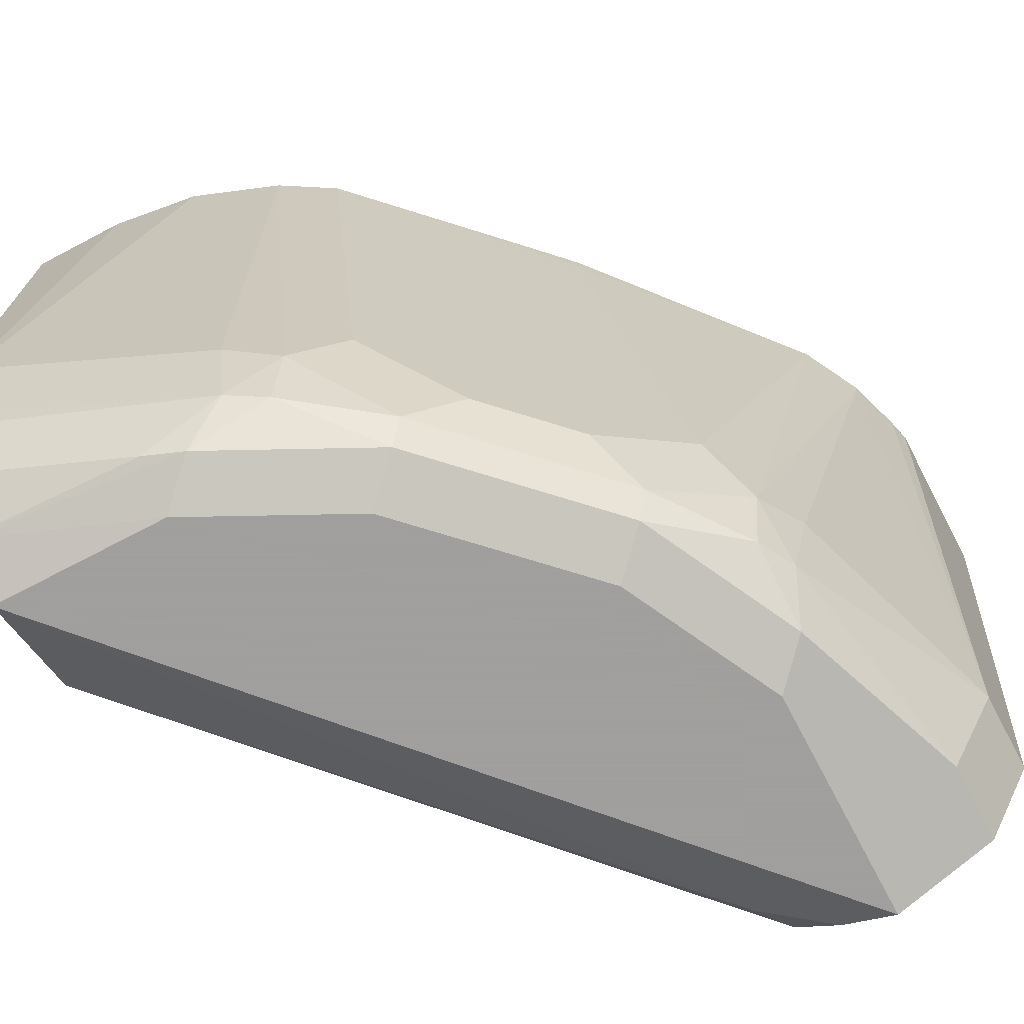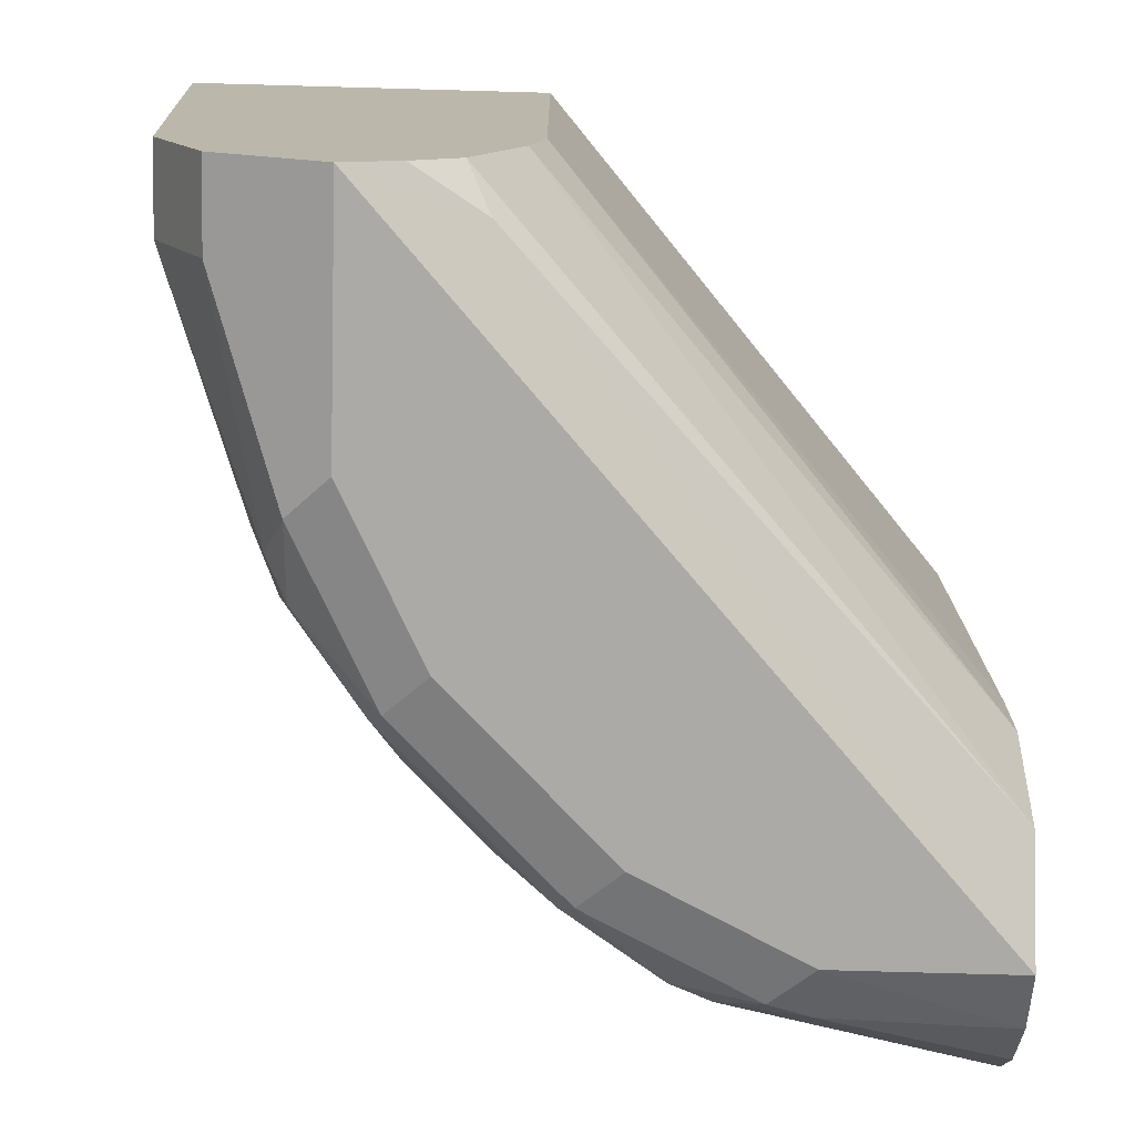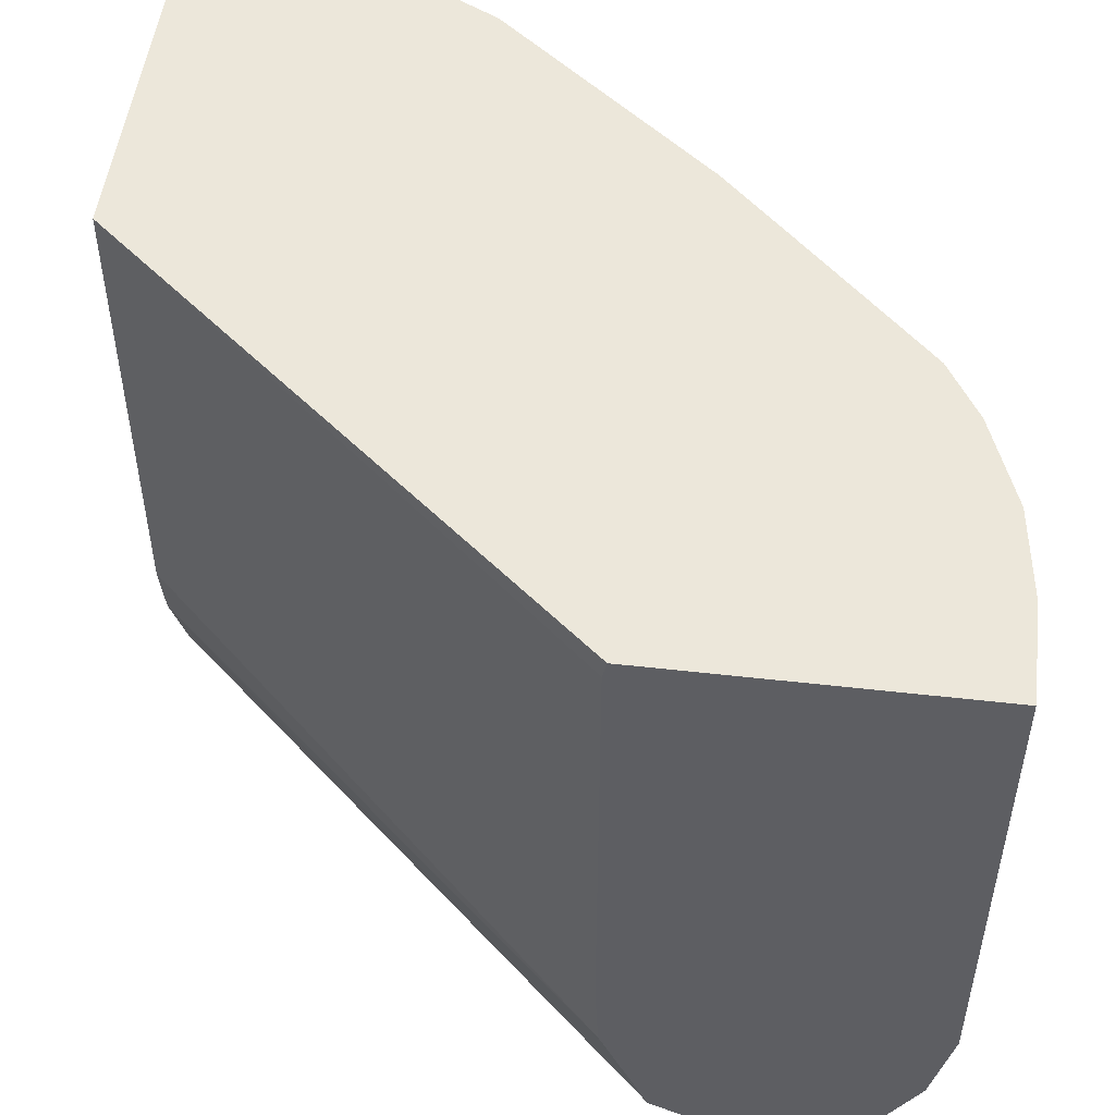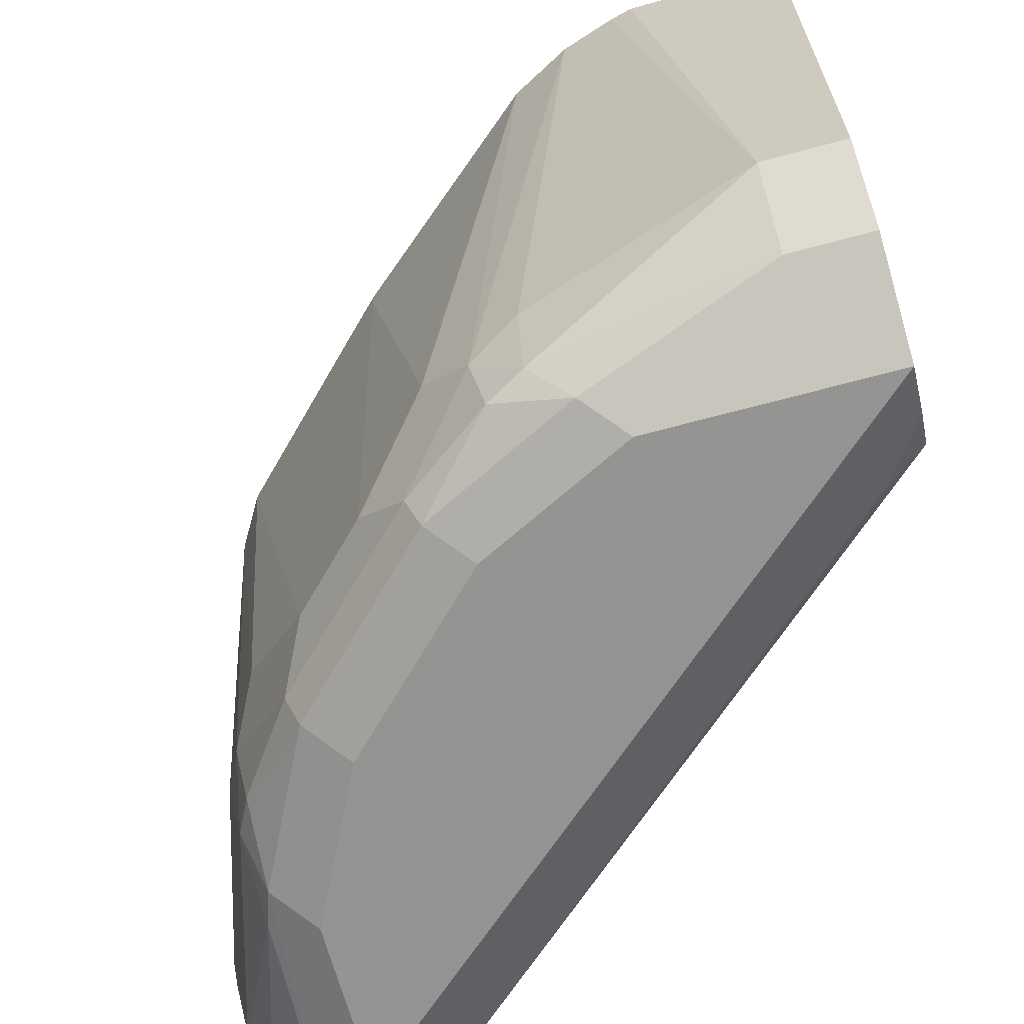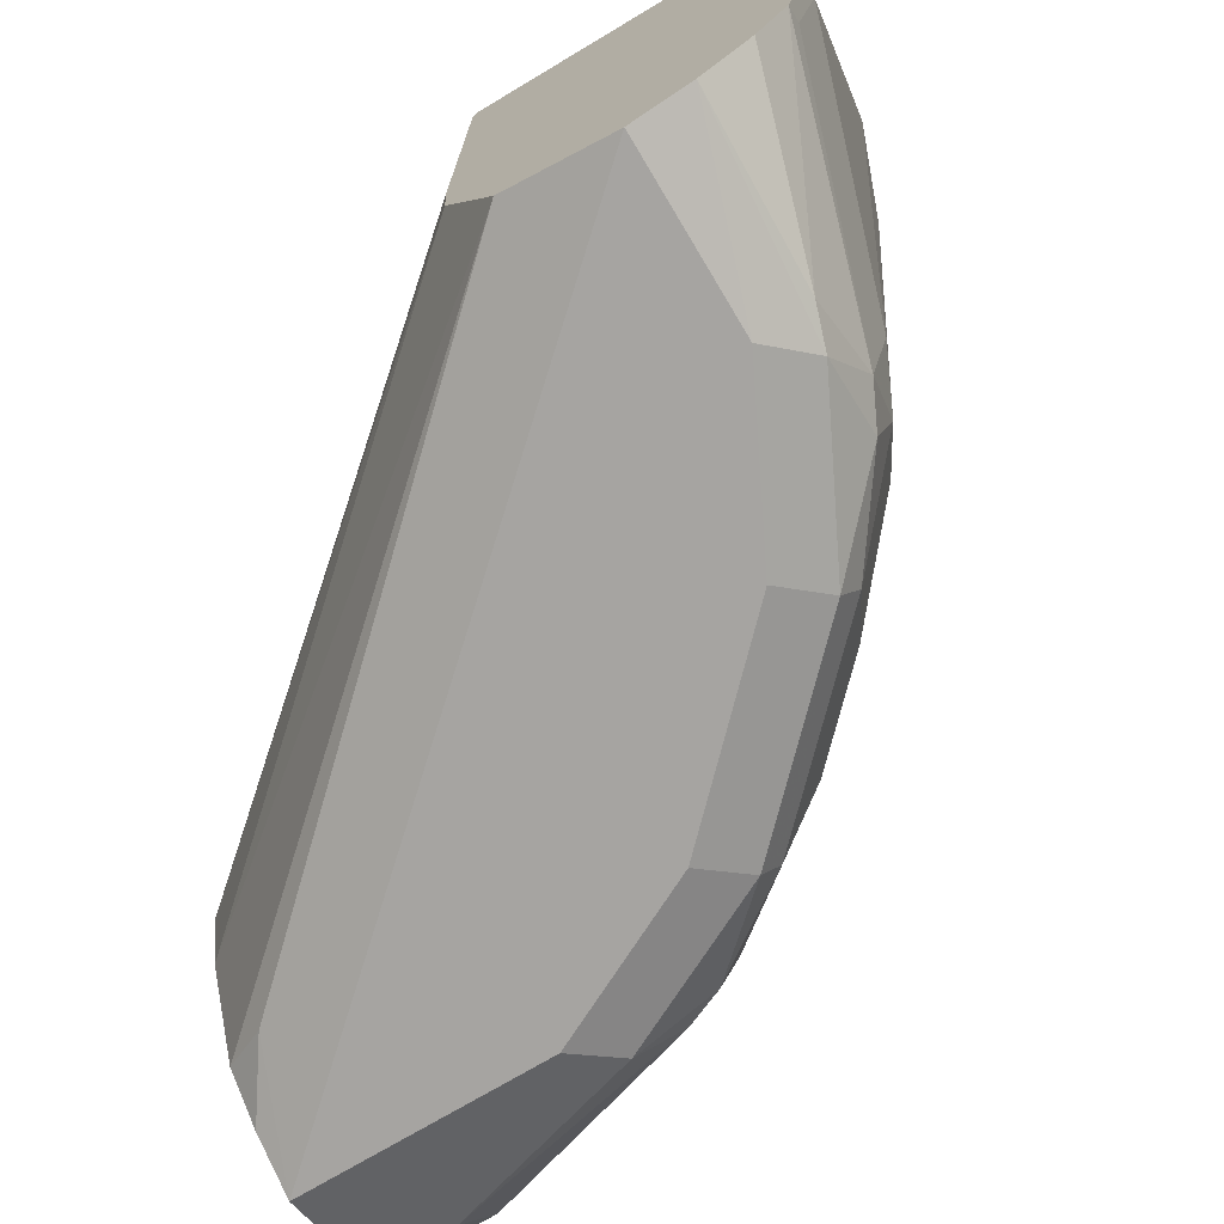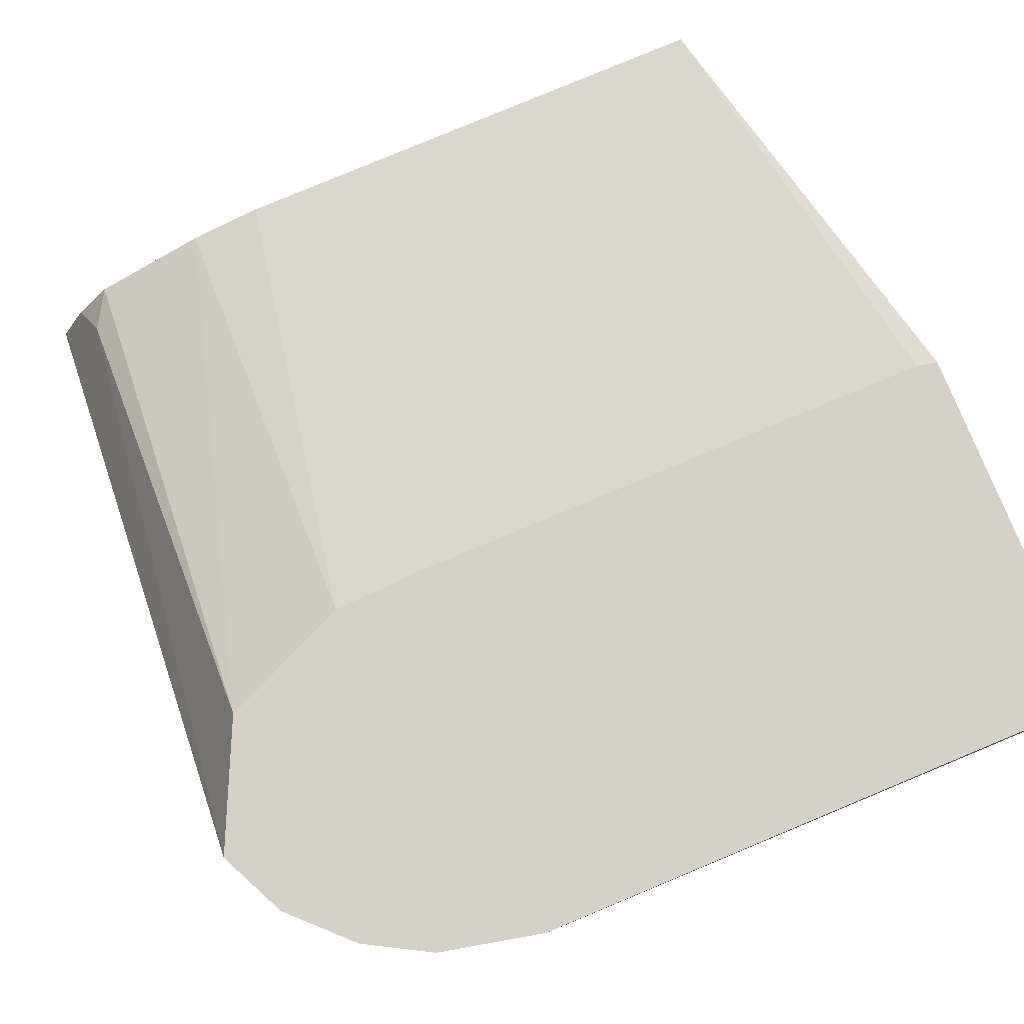
<metadata>
{"format":"obj","ext":"obj","renderer":"f3d","projection":"perspective","resolution":1024,"background":"white","views":[{"elev":-71.5,"azim":117.7,"up":"+Y"},{"elev":-75.9,"azim":-91.6,"up":"+Y"},{"elev":50.7,"azim":7.1,"up":"+Y"},{"elev":-66.9,"azim":-164.8,"up":"+Y"},{"elev":-73.5,"azim":30.8,"up":"+Y"},{"elev":79.7,"azim":67.3,"up":"+Z"}]}
</metadata>
<code>
v 0.03727 -0.093 -0.6241
v 0.01863 -0.2235 -0.6147
v -0.000865 -0.093 -0.6241
v 0.04272 -0.093 -0.6228
v 0.01863 -0.2484 -0.6023
v -0.000865 -0.2241 -0.6145
v -0.000865 -0.2235 -0.6147
v 0.05589 -0.093 -0.6185
v 0.07453 -0.2235 -0.5961
v 0.07453 -0.2445 -0.5915
v -0.000865 -0.093 -0.5402
v -0.000865 -0.2487 -0.6017
v -0.000865 -0.2484 -0.6023
v 0.0652 -0.2561 -0.5868
v 0.07052 -0.093 -0.6107
v 0.08694 -0.2297 -0.5899
v 0.08384 -0.2468 -0.5868
v 0.1118 -0.09713 -0.4431
v 0.1127 -0.093 -0.4431
v -0.000865 -0.2049 -0.5402
v -0.000865 -0.2549 -0.5893
v 0.05589 -0.2608 -0.5775
v 0.1024 -0.2561 -0.5682
v 0.1211 -0.093 -0.5682
v 0.1211 -0.09782 -0.5682
v 0.09935 -0.2173 -0.5837
v 0.1056 -0.2484 -0.5713
v 0.1118 -0.2049 -0.4431
v 0.1864 -0.093 -0.4431
v -0.000865 -0.2211 -0.5437
v 0.1126 -0.2227 -0.4431
v -0.000865 -0.2608 -0.5775
v 0.09313 -0.2608 -0.5589
v 0.1397 -0.2561 -0.5309
v 0.1118 -0.2608 -0.5402
v 0.1306 -0.093 -0.5588
v 0.118 -0.236 -0.5651
v 0.1491 -0.093 -0.5403
v 0.1679 -0.093 -0.5216
v 0.1583 -0.09782 -0.5309
v 0.1428 -0.2484 -0.534
v 0.1863 -0.2089 -0.4431
v 0.1864 -0.093 -0.4659
v -0.000865 -0.2464 -0.5546
v 0.1237 -0.2488 -0.4431
v 0.009325 -0.2515 -0.5495
v -0.000865 -0.2546 -0.5651
v 0.149 -0.2608 -0.4431
v 0.1304 -0.2608 -0.5216
v 0.1583 -0.2468 -0.5123
v 0.1583 -0.2561 -0.4937
v 0.149 -0.2608 -0.4844
v 0.1366 -0.236 -0.5464
v 0.1552 -0.2173 -0.5278
v 0.1757 -0.093 -0.5084
v 0.1614 -0.2297 -0.5154
v 0.1863 -0.2049 -0.4471
v 0.1816 -0.2298 -0.4431
v 0.1834 -0.093 -0.4875
v 0.1628 -0.2544 -0.4431
v 0.163 -0.2445 -0.503
v 0.1614 -0.2546 -0.4844
v 0.1676 -0.2235 -0.503
v 0.1816 -0.2259 -0.4471
v 0.1743 -0.2428 -0.4431
f 26 37 27
f 27 37 41
f 27 41 34
f 29 42 43
f 30 44 45
f 30 45 31
f 34 41 50
f 32 48 46
f 34 49 35
f 34 50 51
f 25 40 37
f 34 51 52
f 32 46 47
f 25 39 40
f 22 35 49
f 25 36 38
f 25 37 26
f 24 36 25
f 23 35 33
f 23 34 35
f 23 27 34
f 22 48 32
f 22 52 48
f 22 49 52
f 22 33 35
f 21 22 32
f 20 31 28
f 34 52 49
f 25 38 39
f 37 40 53
f 55 63 56
f 39 54 53
f 60 62 65
f 58 61 64
f 58 62 61
f 58 65 62
f 57 63 59
f 57 61 63
f 57 64 61
f 56 63 61
f 20 30 31
f 55 59 63
f 54 55 56
f 51 60 52
f 51 62 60
f 51 61 62
f 50 61 51
f 50 56 61
f 48 52 60
f 45 46 48
f 44 46 45
f 44 47 46
f 43 57 59
f 42 64 57
f 42 58 64
f 42 57 43
f 41 56 50
f 41 54 56
f 41 53 54
f 39 55 54
f 39 53 40
f 37 53 41
f 18 29 19
f 18 31 45
f 18 58 42
f 3 32 47
f 3 21 32
f 3 12 21
f 3 13 12
f 3 6 13
f 3 7 6
f 2 10 5
f 2 9 10
f 2 8 9
f 2 4 8
f 2 6 7
f 2 5 6
f 1 4 2
f 3 47 44
f 18 42 29
f 1 24 15
f 1 36 24
f 1 38 36
f 1 39 38
f 1 55 39
f 1 59 55
f 1 43 59
f 1 29 43
f 1 19 29
f 1 11 19
f 1 3 11
f 1 7 3
f 1 2 7
f 1 15 8
f 3 44 30
f 1 8 4
f 3 20 11
f 3 30 20
f 18 65 58
f 18 60 65
f 18 48 60
f 18 45 48
f 18 28 31
f 17 27 23
f 16 26 27
f 15 26 16
f 15 25 26
f 15 24 25
f 14 33 22
f 14 23 33
f 14 17 23
f 16 27 17
f 12 14 21
f 11 28 18
f 11 20 28
f 11 18 19
f 10 17 14
f 10 16 17
f 9 16 10
f 8 16 9
f 8 15 16
f 5 14 12
f 5 10 14
f 5 13 6
f 14 22 21
f 5 12 13

</code>
